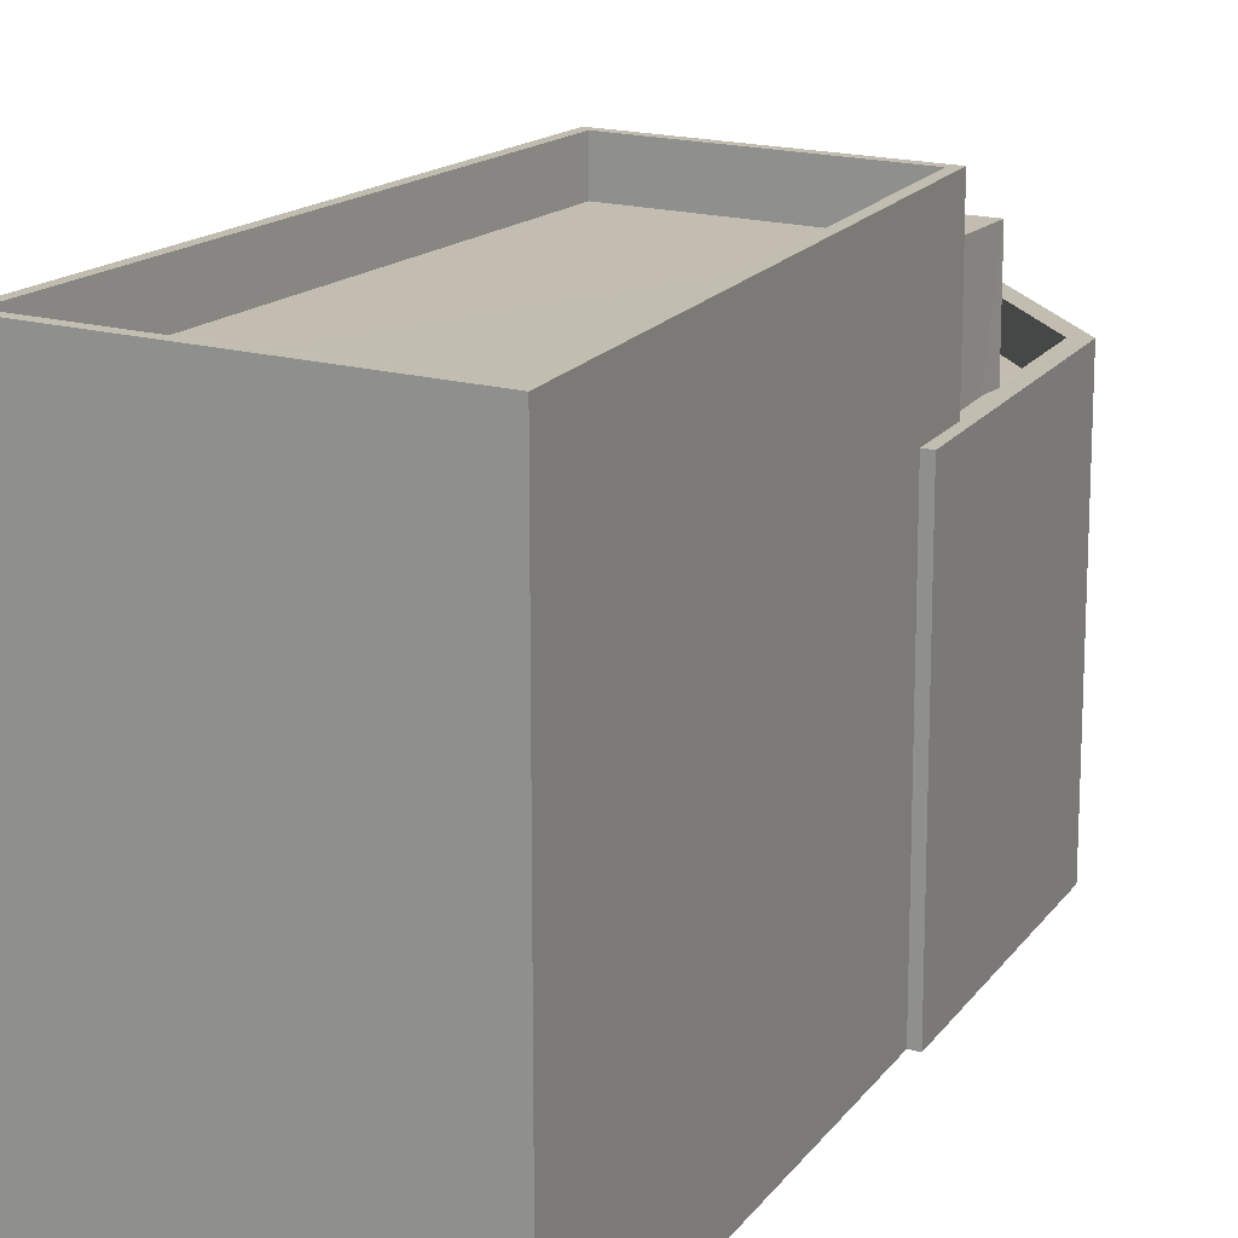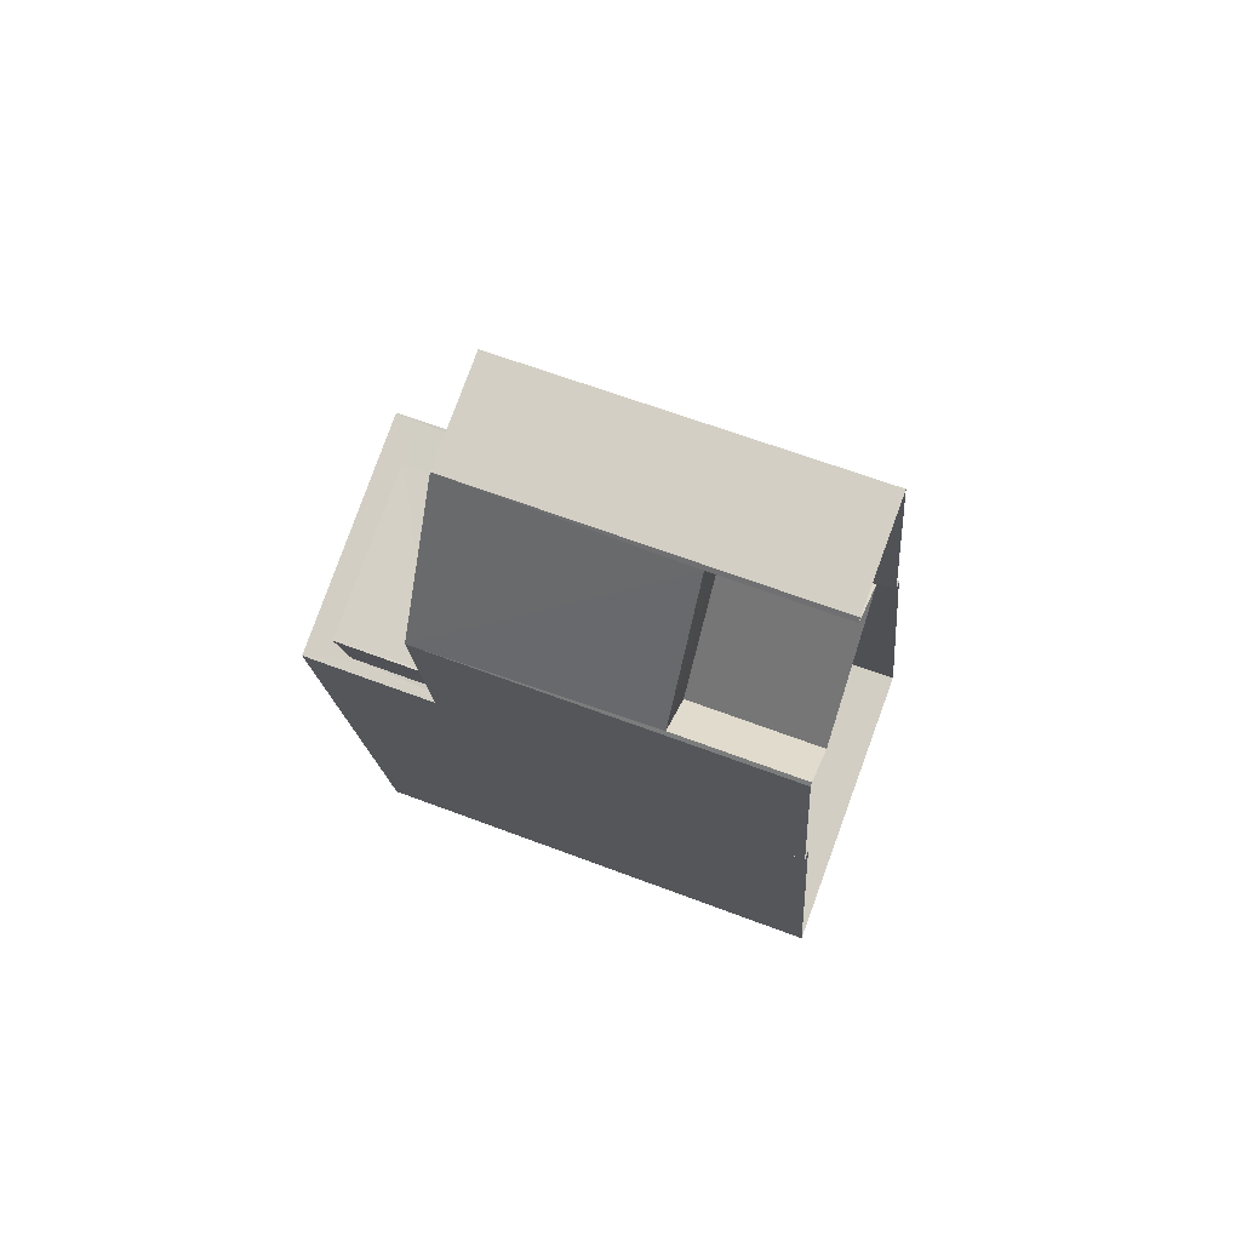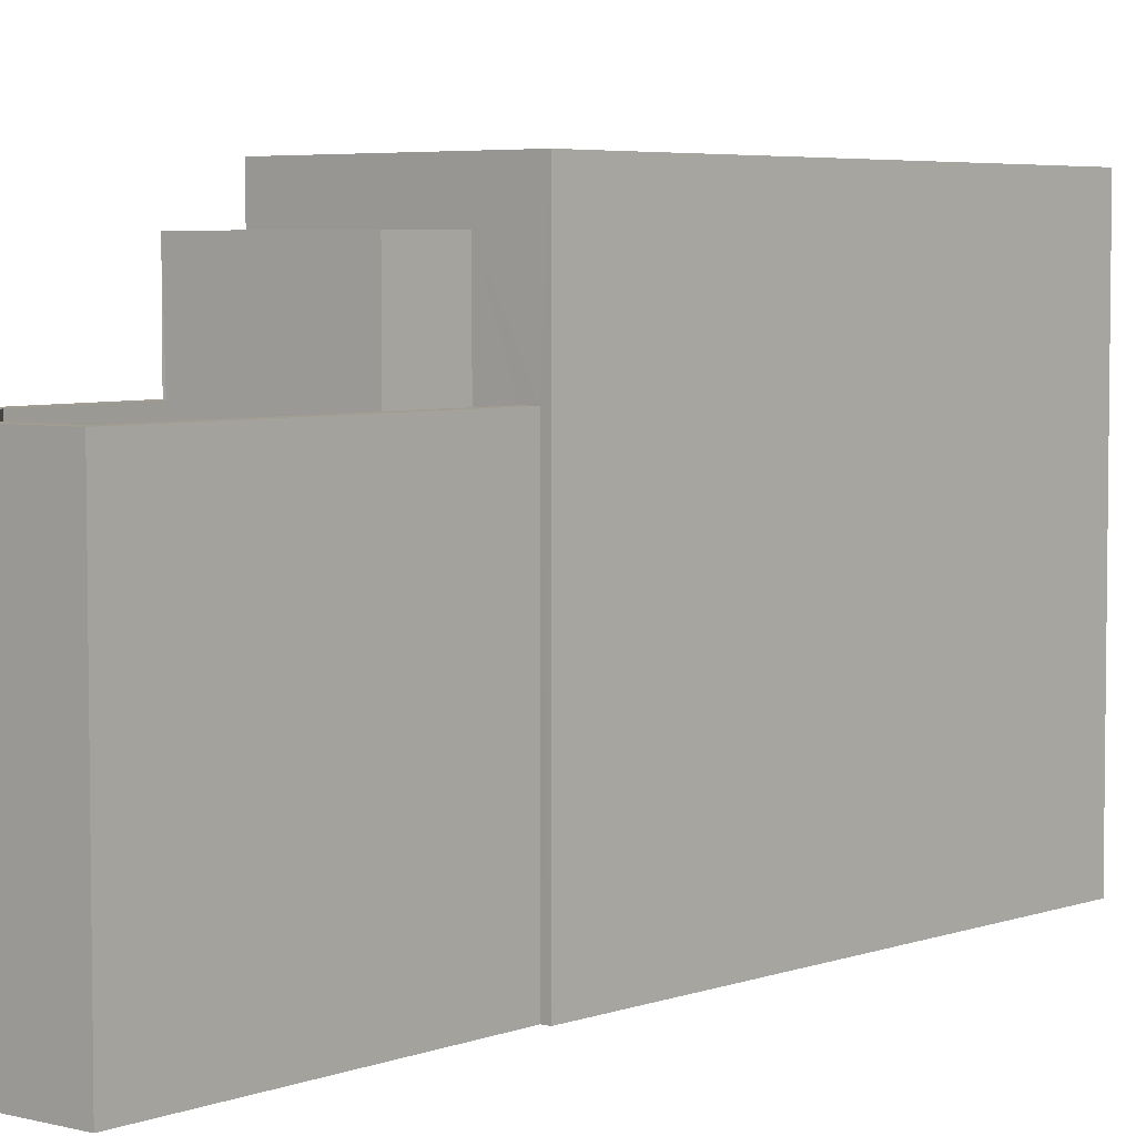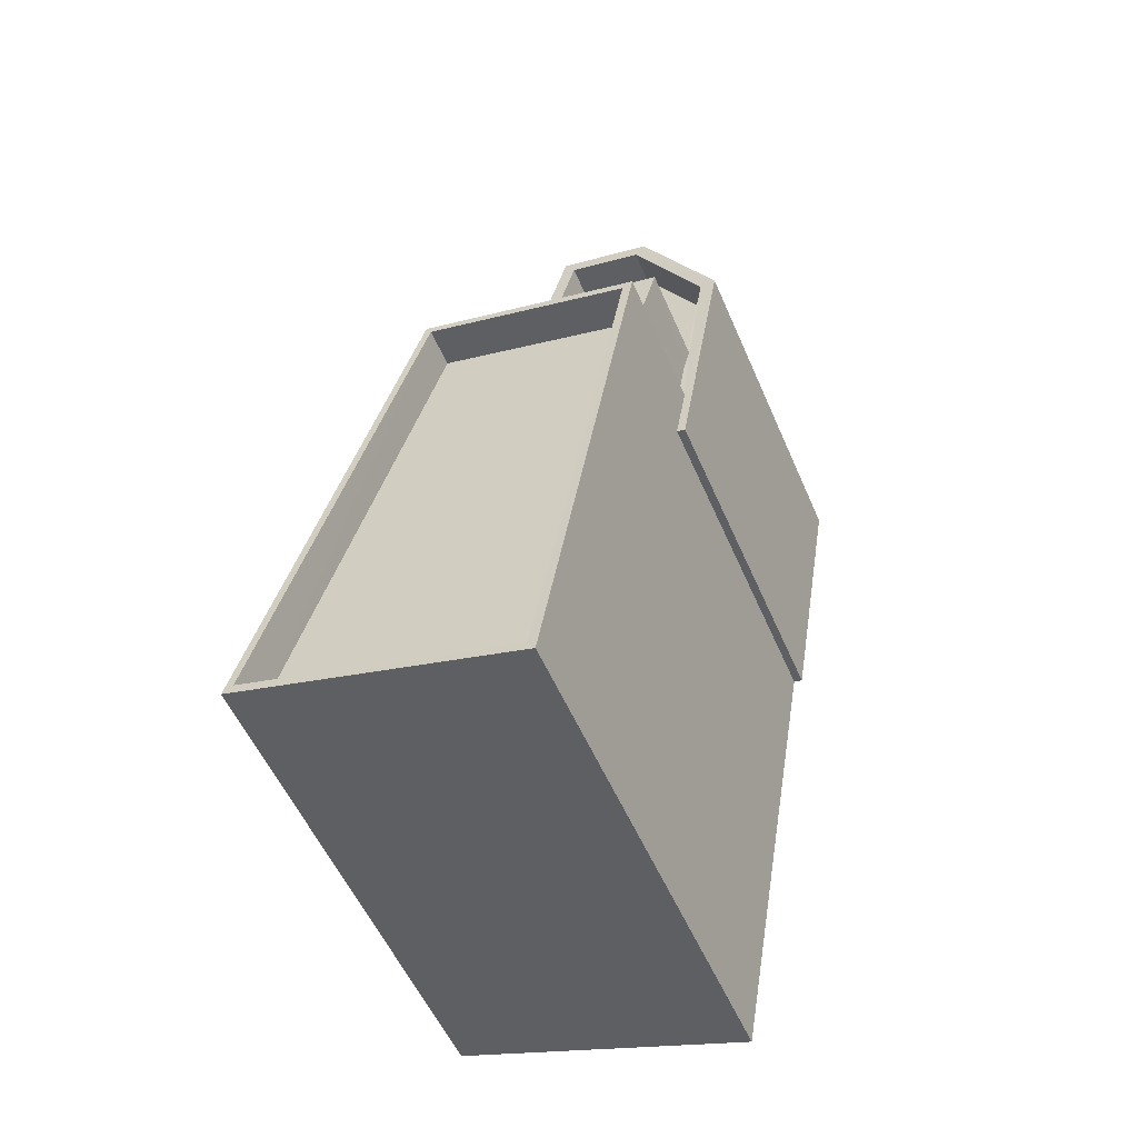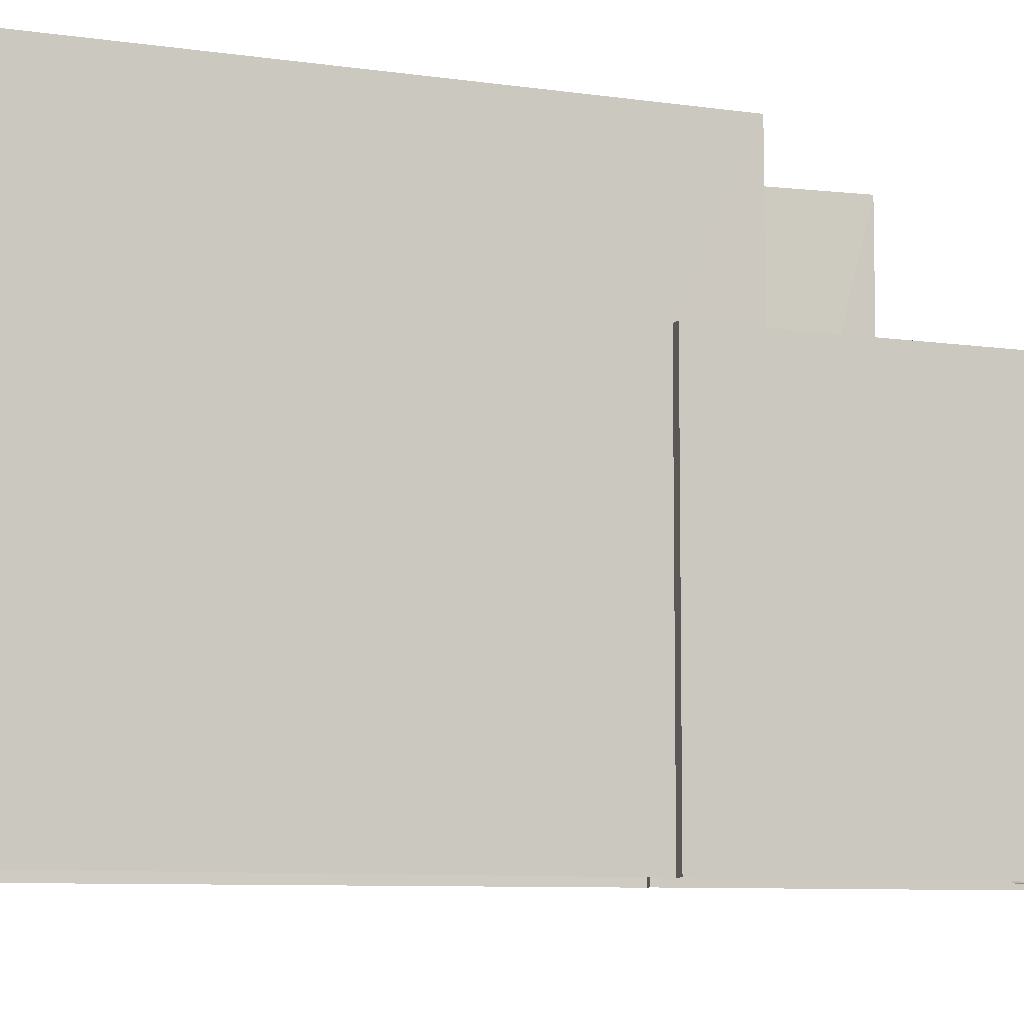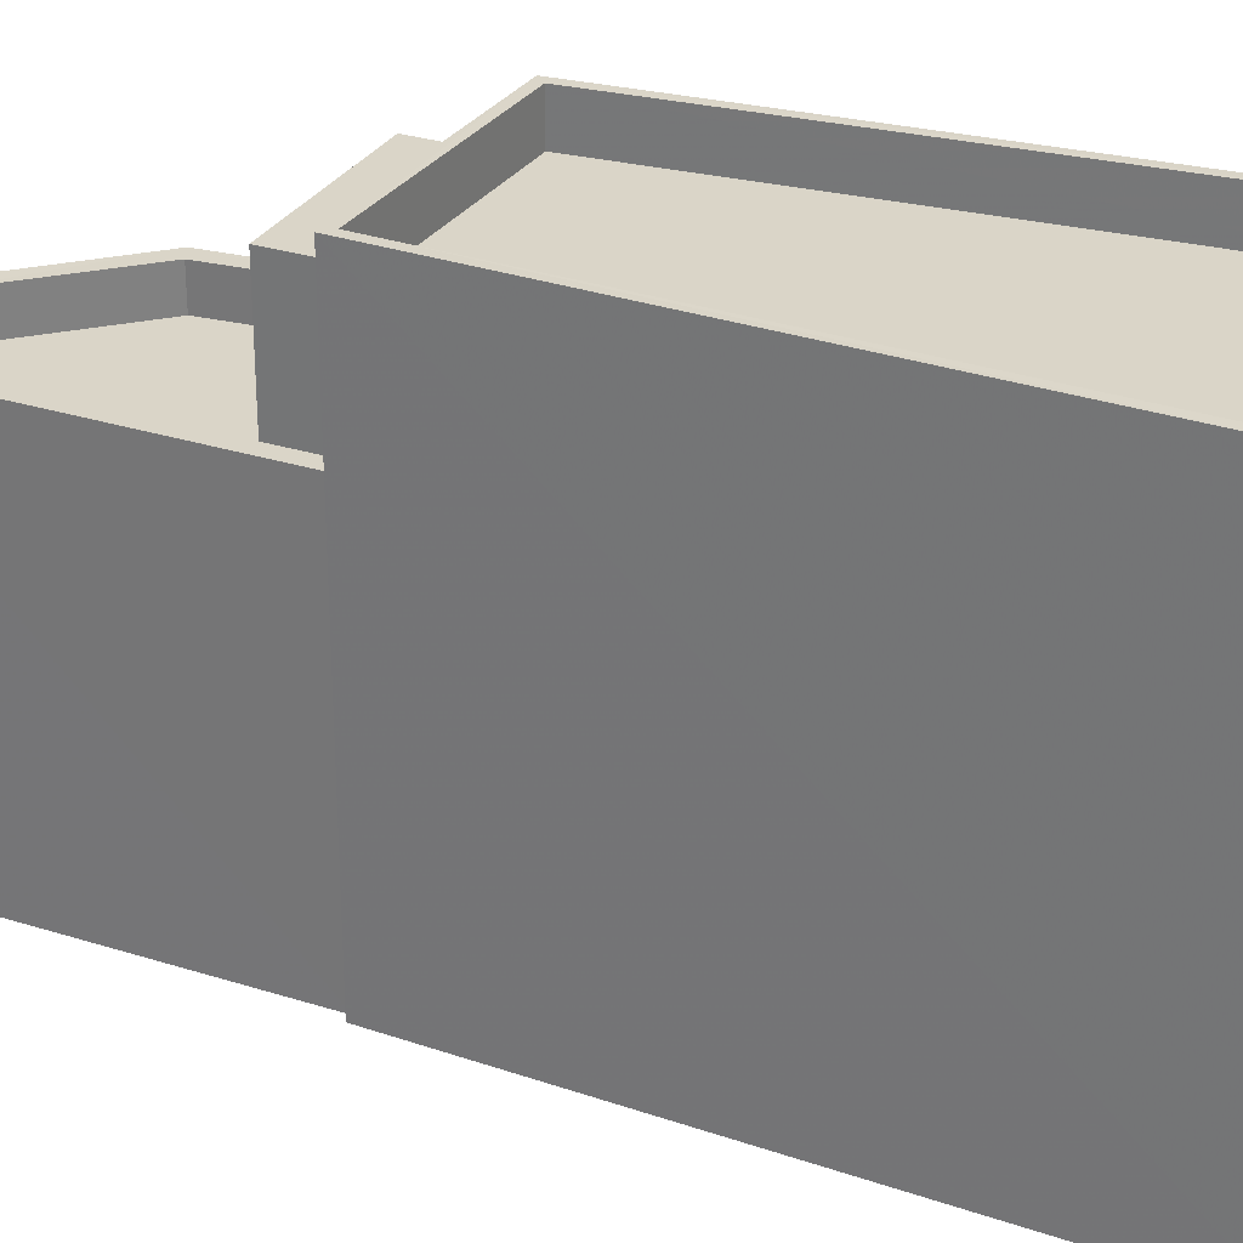
<metadata>
{"format":"obj","ext":"obj","renderer":"f3d","projection":"perspective","resolution":1024,"background":"white","views":[{"elev":16.8,"azim":13.6,"up":"+Z"},{"elev":63.8,"azim":111.0,"up":"+Y"},{"elev":4.7,"azim":-155.6,"up":"+Z"},{"elev":-55.2,"azim":23.3,"up":"+Y"},{"elev":-7.7,"azim":56.6,"up":"+Z"},{"elev":29.2,"azim":-79.8,"up":"+Z"}]}
</metadata>
<code>
v -8.906e+04 -1.001e+05 4.459
v -8.906e+04 -1.001e+05 4.46
v -8.907e+04 -1.001e+05 4.46
v -8.906e+04 -1.001e+05 4.459
v -8.906e+04 -1.001e+05 4.458
v -8.906e+04 -1.001e+05 4.458
v -8.907e+04 -1.001e+05 4.458
v -8.907e+04 -1.001e+05 4.458
v -8.906e+04 -1.001e+05 4.457
v -8.906e+04 -1.001e+05 4.457
v -8.907e+04 -1.001e+05 4.457
v -8.906e+04 -1.001e+05 4.457
v -8.906e+04 -1.001e+05 4.458
v -8.906e+04 -1.001e+05 7.167
v -8.906e+04 -1.001e+05 7.167
v -8.906e+04 -1.001e+05 7.167
v -8.906e+04 -1.001e+05 7.167
v -8.906e+04 -1.001e+05 12.14
v -8.906e+04 -1.001e+05 12.14
v -8.906e+04 -1.001e+05 12.14
v -8.907e+04 -1.001e+05 12.14
v -8.907e+04 -1.001e+05 12.14
v -8.906e+04 -1.001e+05 12.14
v -8.907e+04 -1.001e+05 12.14
v -8.906e+04 -1.001e+05 12.14
v -8.906e+04 -1.001e+05 12.14
v -8.906e+04 -1.001e+05 12.14
v -8.906e+04 -1.001e+05 12.14
v -8.906e+04 -1.001e+05 12.14
v -8.906e+04 -1.001e+05 12.14
v -8.906e+04 -1.001e+05 12.14
v -8.906e+04 -1.001e+05 12.14
v -8.907e+04 -1.001e+05 15.28
v -8.906e+04 -1.001e+05 15.28
v -8.906e+04 -1.001e+05 15.28
v -8.906e+04 -1.001e+05 15.28
v -8.907e+04 -1.001e+05 15.28
v -8.907e+04 -1.001e+05 15.28
v -8.907e+04 -1.001e+05 15.28
v -8.906e+04 -1.001e+05 15.28
v -8.907e+04 -1.001e+05 14.38
v -8.906e+04 -1.001e+05 14.38
v -8.907e+04 -1.001e+05 14.38
v -8.906e+04 -1.001e+05 14.38
v -8.907e+04 -1.001e+05 11.34
v -8.906e+04 -1.001e+05 11.34
v -8.907e+04 -1.001e+05 11.34
v -8.907e+04 -1.001e+05 11.34
v -8.906e+04 -1.001e+05 11.34
v -8.906e+04 -1.001e+05 11.34
v -8.906e+04 -1.001e+05 11.34
v -8.907e+04 -1.001e+05 14.3
v -8.906e+04 -1.001e+05 14.3
v -8.907e+04 -1.001e+05 14.3
v -8.906e+04 -1.001e+05 14.3
v -8.906e+04 -1.001e+05 11.34
v -8.906e+04 -1.001e+05 11.34
v -8.906e+04 -1.001e+05 11.34
f 1 2 3
f 4 1 5
f 6 4 5
f 3 7 8
f 9 10 11
f 10 8 11
f 9 12 10
f 6 5 13
f 5 8 10
f 1 3 8
f 1 8 5
f 14 15 16
f 17 14 16
f 18 19 20
f 21 22 23
f 21 23 24
f 20 19 25
f 26 24 23
f 25 26 27
f 28 20 29
f 30 31 32
f 29 20 30
f 27 31 25
f 23 27 26
f 30 20 25
f 30 25 31
f 33 34 35
f 36 37 38
f 36 35 34
f 33 35 39
f 40 36 38
f 35 36 40
f 41 42 43
f 41 44 42
f 45 46 47
f 47 48 45
f 49 46 45
f 50 49 45
f 51 50 45
f 52 53 54
f 52 55 53
f 38 37 33
f 39 38 33
f 56 57 58
f 2 18 34
f 34 18 36
f 2 1 18
f 36 18 20
f 51 31 50
f 51 32 31
f 39 44 41
f 39 35 44
f 57 29 58
f 57 28 29
f 40 43 42
f 40 38 43
f 17 16 10
f 12 17 10
f 25 19 4
f 6 25 4
f 24 11 8
f 21 24 8
f 24 9 11
f 24 26 9
f 8 7 21
f 57 56 28
f 7 37 21
f 20 28 55
f 20 55 36
f 36 52 37
f 47 22 48
f 56 55 28
f 48 22 52
f 52 36 55
f 52 22 21
f 37 52 21
f 12 9 17
f 9 26 17
f 13 14 6
f 17 26 25
f 14 17 25
f 6 14 25
f 22 46 23
f 22 47 46
f 38 41 43
f 38 39 41
f 40 42 44
f 35 40 44
f 53 30 32
f 53 32 54
f 32 45 54
f 32 51 45
f 34 3 2
f 34 33 3
f 13 5 15
f 14 13 15
f 1 4 19
f 18 1 19
f 52 54 45
f 48 52 45
f 3 37 7
f 3 33 37
f 27 46 49
f 27 23 46
f 30 53 29
f 53 55 29
f 29 56 58
f 29 55 56
f 5 10 16
f 15 5 16
f 31 49 50
f 31 27 49

</code>
